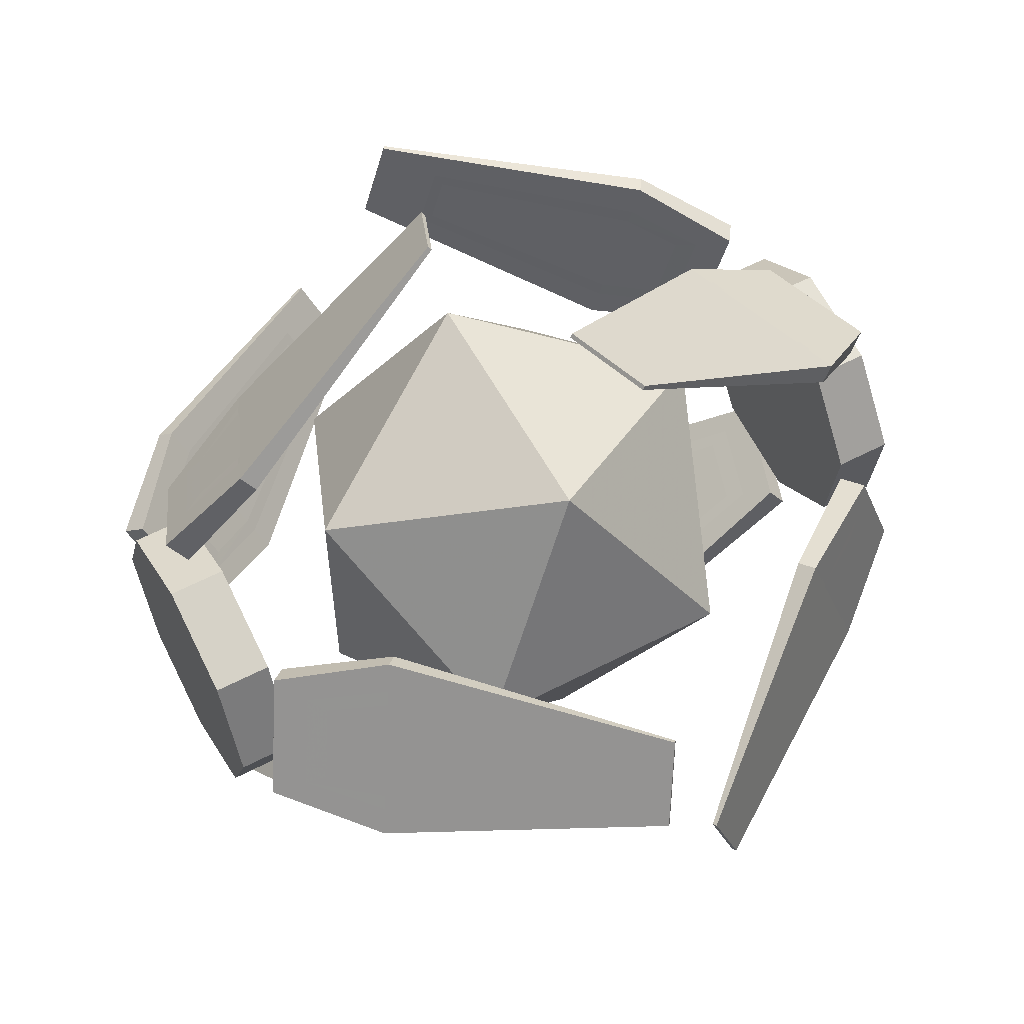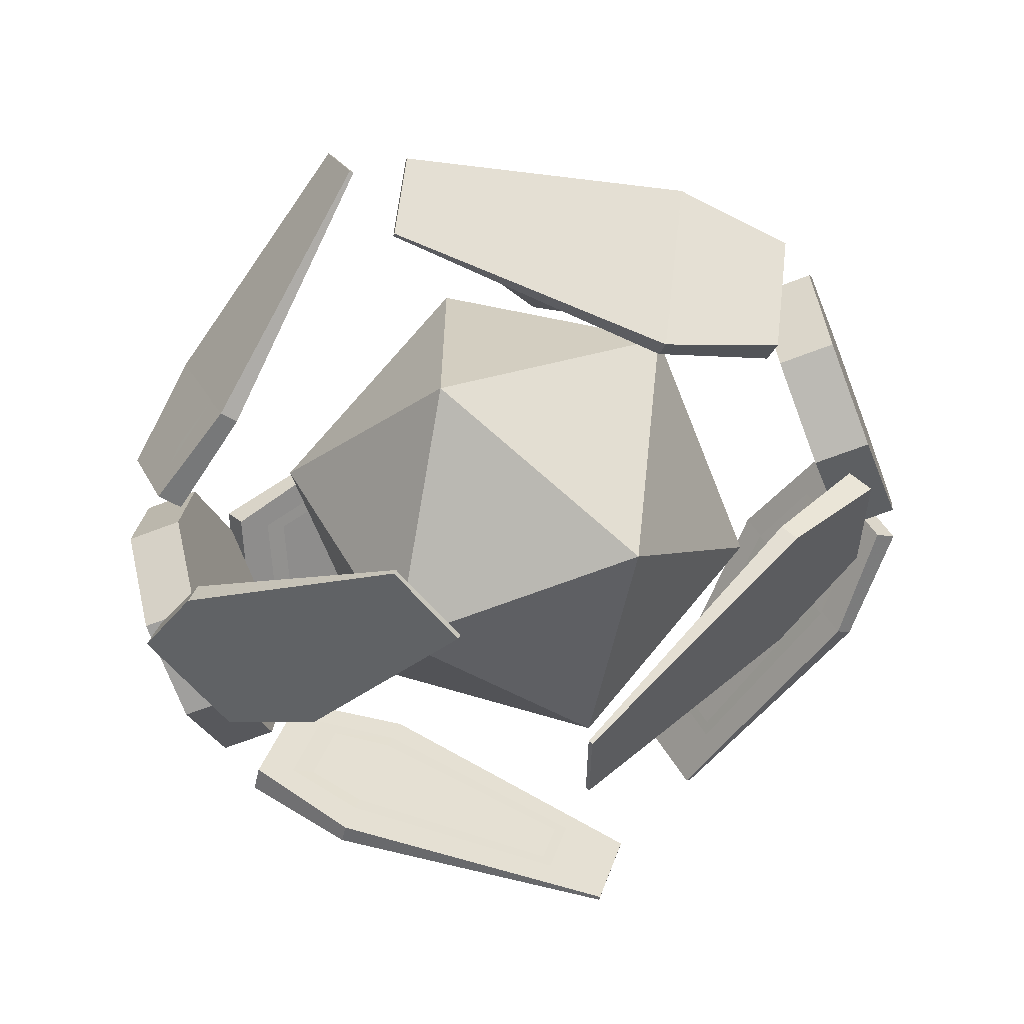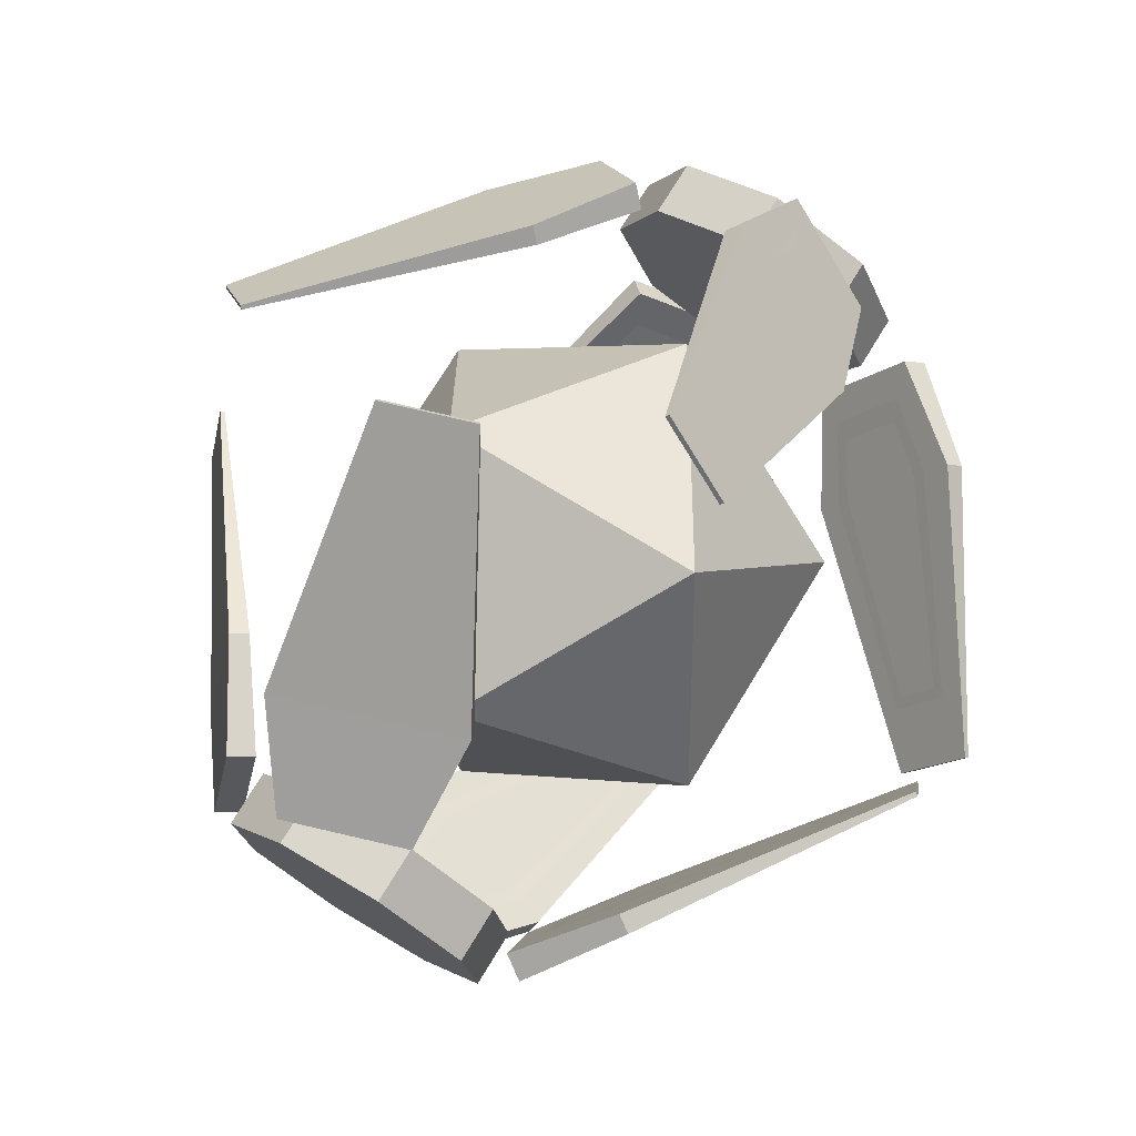
<metadata>
{"format":"obj","ext":"obj","renderer":"f3d","projection":"perspective","resolution":1024,"background":"white","views":[{"elev":58.2,"azim":151.7,"up":"+Y"},{"elev":-64.9,"azim":21.4,"up":"+Z"},{"elev":74.4,"azim":-58.6,"up":"+Y"}]}
</metadata>
<code>
v 0.0942 -0.3417 -0.06624
v 0.08897 -0.3527 -0.06034
v 0.2509 -0.2261 -0.02513
v 0.255 -0.2329 -0.01391
v 0.29 -0.1836 -0.02996
v 0.08038 -0.3194 -0.1033
v 0.06993 -0.322 -0.1113
v 0.2222 -0.1798 -0.1019
v 0.218 -0.173 -0.1132
v 0.2691 -0.1498 -0.0861
v 0.2815 -0.1331 -0.09083
v 0.3076 -0.1751 -0.02114
v -0.0942 -0.1135 -0.3291
v -0.08897 -0.1241 -0.3356
v -0.2509 -0.0913 -0.2084
v -0.255 -0.1044 -0.2086
v -0.29 -0.06586 -0.174
v -0.08038 -0.07029 -0.3283
v -0.06993 -0.06459 -0.3345
v -0.2222 -0.001641 -0.2067
v -0.218 0.01149 -0.2064
v -0.2691 -0.000316 -0.1727
v -0.2815 0.01212 -0.1607
v -0.3076 -0.06925 -0.1622
v 0.1014 -0.3495 -0.07343
v 0.09598 -0.3602 -0.06728
v 0.2645 -0.2407 -0.03959
v 0.2689 -0.2476 -0.02856
v 0.3052 -0.1999 -0.04625
v 0.08689 -0.3266 -0.1098
v 0.07599 -0.3287 -0.1174
v 0.2344 -0.1932 -0.1151
v 0.23 -0.1862 -0.1261
v 0.2832 -0.1651 -0.1014
v 0.2962 -0.149 -0.1068
v 0.3235 -0.1921 -0.03825
v -0.1014 -0.1111 -0.3394
v -0.09598 -0.1218 -0.3456
v -0.2645 -0.08605 -0.2282
v -0.2689 -0.09907 -0.2287
v -0.3052 -0.05988 -0.1962
v -0.08689 -0.06819 -0.3377
v -0.07599 -0.06268 -0.3433
v -0.2344 0.003093 -0.2248
v -0.23 0.01614 -0.2243
v -0.2832 0.005283 -0.1937
v -0.2962 0.01795 -0.1824
v -0.3235 -0.06294 -0.1855
v 0.0942 0.06624 -0.3417
v 0.08897 0.06034 -0.3527
v 0.2509 0.02513 -0.2261
v 0.255 0.01391 -0.2329
v 0.29 0.02996 -0.1836
v 0.08038 0.1033 -0.3194
v 0.06993 0.1113 -0.322
v 0.2222 0.1019 -0.1798
v 0.218 0.1132 -0.173
v 0.2691 0.0861 -0.1498
v 0.2815 0.09083 -0.1331
v 0.3076 0.02114 -0.1751
v -0.0942 0.3291 -0.1135
v -0.08897 0.3356 -0.1241
v -0.2509 0.2084 -0.0913
v -0.255 0.2086 -0.1044
v -0.29 0.174 -0.06586
v -0.08038 0.3283 -0.07029
v -0.06993 0.3345 -0.06459
v -0.2222 0.2067 -0.001641
v -0.218 0.2064 0.01149
v -0.2691 0.1727 -0.000316
v -0.2815 0.1607 0.01212
v -0.3076 0.1622 -0.06925
v 0.1014 0.07343 -0.3495
v 0.09598 0.06728 -0.3602
v 0.2645 0.03959 -0.2407
v 0.2689 0.02856 -0.2476
v 0.3052 0.04625 -0.1999
v 0.08689 0.1098 -0.3266
v 0.07599 0.1174 -0.3287
v 0.2344 0.1151 -0.1932
v 0.23 0.1261 -0.1862
v 0.2832 0.1014 -0.1651
v 0.2962 0.1068 -0.149
v 0.3235 0.03825 -0.1921
v -0.1014 0.3394 -0.1111
v -0.09598 0.3456 -0.1218
v -0.2645 0.2282 -0.08605
v -0.2689 0.2287 -0.09907
v -0.3052 0.1962 -0.05988
v -0.08689 0.3377 -0.06819
v -0.07599 0.3433 -0.06268
v -0.2344 0.2248 0.003093
v -0.23 0.2243 0.01614
v -0.2832 0.1937 0.005283
v -0.2962 0.1824 0.01795
v -0.3235 0.1855 -0.06294
v 0.0942 0.3417 0.06624
v 0.08897 0.3527 0.06034
v 0.2509 0.2261 0.02513
v 0.255 0.2329 0.01391
v 0.29 0.1836 0.02996
v 0.08038 0.3194 0.1033
v 0.06993 0.322 0.1113
v 0.2222 0.1798 0.1019
v 0.218 0.173 0.1132
v 0.2691 0.1498 0.0861
v 0.2815 0.1331 0.09083
v 0.3076 0.1751 0.02114
v -0.0942 0.1135 0.3291
v -0.08897 0.1241 0.3356
v -0.2509 0.0913 0.2084
v -0.255 0.1044 0.2086
v -0.29 0.06586 0.174
v -0.08038 0.07029 0.3283
v -0.06993 0.06459 0.3345
v -0.2222 0.001641 0.2067
v -0.218 -0.01149 0.2064
v -0.2691 0.000316 0.1727
v -0.2815 -0.01212 0.1607
v -0.3076 0.06925 0.1622
v 0.1014 0.3495 0.07343
v 0.09598 0.3602 0.06728
v 0.2645 0.2407 0.03959
v 0.2689 0.2476 0.02856
v 0.3052 0.1999 0.04625
v 0.08689 0.3266 0.1098
v 0.07599 0.3287 0.1174
v 0.2344 0.1932 0.1151
v 0.23 0.1862 0.1261
v 0.2832 0.1651 0.1014
v 0.2962 0.149 0.1068
v 0.3235 0.1921 0.03825
v -0.1014 0.1111 0.3394
v -0.09598 0.1218 0.3456
v -0.2645 0.08605 0.2282
v -0.2689 0.09907 0.2287
v -0.3052 0.05988 0.1962
v -0.08689 0.06819 0.3377
v -0.07599 0.06268 0.3433
v -0.2344 -0.003093 0.2248
v -0.23 -0.01614 0.2243
v -0.2832 -0.005283 0.1937
v -0.2962 -0.01795 0.1824
v -0.3235 0.06294 0.1855
v 0.0942 -0.06624 0.3417
v 0.08897 -0.06034 0.3527
v 0.2509 -0.02513 0.2261
v 0.255 -0.01391 0.2329
v 0.29 -0.02996 0.1836
v 0.08038 -0.1033 0.3194
v 0.06993 -0.1113 0.322
v 0.2222 -0.1019 0.1798
v 0.218 -0.1132 0.173
v 0.2691 -0.0861 0.1498
v 0.2815 -0.09083 0.1331
v 0.3076 -0.02114 0.1751
v -0.0942 -0.3291 0.1135
v -0.08897 -0.3356 0.1241
v -0.2509 -0.2084 0.0913
v -0.255 -0.2086 0.1044
v -0.29 -0.174 0.06586
v -0.08038 -0.3283 0.07029
v -0.06993 -0.3345 0.06459
v -0.2222 -0.2067 0.001641
v -0.218 -0.2064 -0.01149
v -0.2691 -0.1727 0.000316
v -0.2815 -0.1607 -0.01212
v -0.3076 -0.1622 0.06925
v 0.1014 -0.07343 0.3495
v 0.09598 -0.06728 0.3602
v 0.2645 -0.03959 0.2407
v 0.2689 -0.02856 0.2476
v 0.3052 -0.04625 0.1999
v 0.08689 -0.1098 0.3266
v 0.07599 -0.1174 0.3287
v 0.2344 -0.1151 0.1932
v 0.23 -0.1261 0.1862
v 0.2832 -0.1014 0.1651
v 0.2962 -0.1068 0.149
v 0.3235 -0.03825 0.1921
v -0.1014 -0.3394 0.1111
v -0.09598 -0.3456 0.1218
v -0.2645 -0.2282 0.08605
v -0.2689 -0.2287 0.09907
v -0.3052 -0.1962 0.05988
v -0.08689 -0.3377 0.06819
v -0.07599 -0.3433 0.06268
v -0.2344 -0.2248 -0.003093
v -0.23 -0.2243 -0.01614
v -0.2832 -0.1937 -0.005283
v -0.2962 -0.1824 -0.01795
v -0.3235 -0.1855 0.06294
f 9 7 6 8
f 6 7 2 1
f 1 2 4 3
f 11 9 8 10
f 12 11 10 5
f 4 12 5 3
f 16 14 13 15
f 13 14 19 18
f 18 19 21 20
f 24 16 15 17
f 23 24 17 22
f 21 23 22 20
f 28 26 25 27
f 25 26 31 30
f 30 31 33 32
f 36 28 27 29
f 35 36 29 34
f 33 35 34 32
f 45 43 42 44
f 42 43 38 37
f 37 38 40 39
f 47 45 44 46
f 48 47 46 41
f 40 48 41 39
f 57 55 54 56
f 54 55 50 49
f 49 50 52 51
f 59 57 56 58
f 60 59 58 53
f 52 60 53 51
f 64 62 61 63
f 61 62 67 66
f 66 67 69 68
f 72 64 63 65
f 71 72 65 70
f 69 71 70 68
f 76 74 73 75
f 73 74 79 78
f 78 79 81 80
f 84 76 75 77
f 83 84 77 82
f 81 83 82 80
f 93 91 90 92
f 90 91 86 85
f 85 86 88 87
f 95 93 92 94
f 96 95 94 89
f 88 96 89 87
f 105 103 102 104
f 102 103 98 97
f 97 98 100 99
f 107 105 104 106
f 108 107 106 101
f 100 108 101 99
f 112 110 109 111
f 109 110 115 114
f 114 115 117 116
f 120 112 111 113
f 119 120 113 118
f 117 119 118 116
f 124 122 121 123
f 121 122 127 126
f 126 127 129 128
f 132 124 123 125
f 131 132 125 130
f 129 131 130 128
f 141 139 138 140
f 138 139 134 133
f 133 134 136 135
f 143 141 140 142
f 144 143 142 137
f 136 144 137 135
f 153 151 150 152
f 150 151 146 145
f 145 146 148 147
f 155 153 152 154
f 156 155 154 149
f 148 156 149 147
f 160 158 157 159
f 157 158 163 162
f 162 163 165 164
f 168 160 159 161
f 167 168 161 166
f 165 167 166 164
f 172 170 169 171
f 169 170 175 174
f 174 175 177 176
f 180 172 171 173
f 179 180 173 178
f 177 179 178 176
f 189 187 186 188
f 186 187 182 181
f 181 182 184 183
f 191 189 188 190
f 192 191 190 185
f 184 192 185 183
v 0.3156 -0.1205 -0.1158
v 0.3529 -0.1794 -0.02229
v 0.3386 -0.1639 -0.006857
v 0.3013 -0.1051 -0.1004
v 0.02468 -0.3581 -0.1299
v 0.05205 -0.4013 -0.06133
v 0.04971 -0.3988 -0.05881
v 0.02234 -0.3556 -0.1274
v 0.2104 -0.1606 -0.1357
v 0.2664 -0.2491 0.004899
v 0.2766 -0.2601 -0.006027
v 0.2205 -0.1716 -0.1466
f 195 194 193 196
f 200 197 198 199
f 201 200 199 202
f 204 203 198 197
f 195 202 203 194
f 203 202 199 198
f 201 204 197 200
f 204 201 196 193
f 196 201 202 195
f 193 194 203 204
v 0.3108 0 -0
v 0.3108 0.09314 -0.09314
v 0.3108 0.1317 -0
v 0.3108 -0 -0.1317
v 0.3108 -0.09314 -0.09314
v 0.3108 -0.1317 -0
v 0.3108 -0.09314 0.09314
v 0.3108 -0 0.1317
v 0.3108 0.09314 0.09314
v 0.3634 0.1317 -0
v 0.3634 0.09314 -0.09314
v 0.3634 -0 -0.1317
v 0.3634 -0.09314 -0.09314
v 0.3634 -0.1317 -0
v 0.3634 -0.09314 0.09314
v 0.3634 -0 0.1317
v 0.3634 0.09314 0.09314
v 0.3634 0 0
f 207 206 205
f 206 208 205
f 208 209 205
f 209 210 205
f 210 211 205
f 211 212 205
f 212 213 205
f 213 207 205
f 214 215 206 207
f 215 216 208 206
f 216 217 209 208
f 217 218 210 209
f 218 219 211 210
f 219 220 212 211
f 220 221 213 212
f 221 214 207 213
f 215 214 222
f 216 215 222
f 217 216 222
f 218 217 222
f 219 218 222
f 220 219 222
f 221 220 222
f 214 221 222
v 0.3156 0.1158 -0.1205
v 0.3529 0.02229 -0.1794
v 0.3386 0.006857 -0.1639
v 0.3013 0.1004 -0.1051
v 0.02468 0.1299 -0.3581
v 0.05205 0.06133 -0.4013
v 0.04971 0.05881 -0.3988
v 0.02234 0.1274 -0.3556
v 0.2104 0.1357 -0.1606
v 0.2664 -0.004899 -0.2491
v 0.2766 0.006027 -0.2601
v 0.2205 0.1466 -0.1716
f 225 224 223 226
f 230 227 228 229
f 231 230 229 232
f 234 233 228 227
f 225 232 233 224
f 233 232 229 228
f 231 234 227 230
f 234 231 226 223
f 226 231 232 225
f 223 224 233 234
v 0.3156 -0.1158 0.1205
v 0.3529 -0.02229 0.1794
v 0.3386 -0.006857 0.1639
v 0.3013 -0.1004 0.1051
v 0.02468 -0.1299 0.3581
v 0.05205 -0.06133 0.4013
v 0.04971 -0.05881 0.3988
v 0.02234 -0.1274 0.3556
v 0.2104 -0.1357 0.1606
v 0.2664 0.004899 0.2491
v 0.2766 -0.006027 0.2601
v 0.2205 -0.1466 0.1716
f 237 236 235 238
f 242 239 240 241
f 243 242 241 244
f 246 245 240 239
f 237 244 245 236
f 245 244 241 240
f 243 246 239 242
f 246 243 238 235
f 238 243 244 237
f 235 236 245 246
v 0.3156 0.1205 0.1158
v 0.3529 0.1794 0.02229
v 0.3386 0.1639 0.006857
v 0.3013 0.1051 0.1004
v 0.02468 0.3581 0.1299
v 0.05205 0.4013 0.06133
v 0.04971 0.3988 0.05881
v 0.02234 0.3556 0.1274
v 0.2104 0.1606 0.1357
v 0.2664 0.2491 -0.004899
v 0.2766 0.2601 0.006027
v 0.2205 0.1716 0.1466
f 249 248 247 250
f 254 251 252 253
f 255 254 253 256
f 258 257 252 251
f 249 256 257 248
f 257 256 253 252
f 255 258 251 254
f 258 255 250 247
f 250 255 256 249
f 247 248 257 258
v -0.3156 -0.1623 -0.04003
v -0.3529 -0.1665 0.07038
v -0.3386 -0.1454 0.07603
v -0.3013 -0.1412 -0.03438
v -0.02468 -0.3751 0.06652
v -0.05205 -0.3782 0.1475
v -0.04971 -0.3747 0.1485
v -0.02234 -0.3717 0.06744
v -0.2104 -0.207 -0.03719
v -0.2664 -0.2133 0.1288
v -0.2766 -0.2282 0.1248
v -0.2205 -0.2219 -0.04119
f 261 262 259 260
f 266 265 264 263
f 267 268 265 266
f 270 263 264 269
f 261 260 269 268
f 269 264 265 268
f 267 266 263 270
f 270 259 262 267
f 262 261 268 267
f 259 270 269 260
v -0.3156 0.04003 -0.1623
v -0.3529 -0.07038 -0.1665
v -0.3386 -0.07603 -0.1454
v -0.3013 0.03438 -0.1412
v -0.02468 -0.06652 -0.3751
v -0.05205 -0.1475 -0.3782
v -0.04971 -0.1485 -0.3747
v -0.02234 -0.06744 -0.3717
v -0.2104 0.03719 -0.207
v -0.2664 -0.1288 -0.2133
v -0.2766 -0.1248 -0.2282
v -0.2205 0.04119 -0.2219
f 273 274 271 272
f 278 277 276 275
f 279 280 277 278
f 282 275 276 281
f 273 272 281 280
f 281 276 277 280
f 279 278 275 282
f 282 271 274 279
f 274 273 280 279
f 271 282 281 272
v -0.3156 0.1623 0.04003
v -0.3529 0.1665 -0.07038
v -0.3386 0.1454 -0.07603
v -0.3013 0.1412 0.03438
v -0.02468 0.3751 -0.06652
v -0.05205 0.3782 -0.1475
v -0.04971 0.3747 -0.1485
v -0.02234 0.3717 -0.06744
v -0.2104 0.207 0.03719
v -0.2664 0.2133 -0.1288
v -0.2766 0.2282 -0.1248
v -0.2205 0.2219 0.04119
f 285 286 283 284
f 290 289 288 287
f 291 292 289 290
f 294 287 288 293
f 285 284 293 292
f 293 288 289 292
f 291 290 287 294
f 294 283 286 291
f 286 285 292 291
f 283 294 293 284
v -0.3156 -0.04003 0.1623
v -0.3529 0.07038 0.1665
v -0.3386 0.07603 0.1454
v -0.3013 -0.03438 0.1412
v -0.02468 0.06652 0.3751
v -0.05205 0.1475 0.3782
v -0.04971 0.1485 0.3747
v -0.02234 0.06744 0.3717
v -0.2104 -0.03719 0.207
v -0.2664 0.1288 0.2133
v -0.2766 0.1248 0.2282
v -0.2205 -0.04119 0.2219
f 297 298 295 296
f 302 301 300 299
f 303 304 301 302
f 306 299 300 305
f 297 296 305 304
f 305 300 301 304
f 303 302 299 306
f 306 295 298 303
f 298 297 304 303
f 295 306 305 296
v -0.3108 0 -0
v -0.3108 0.03409 -0.1272
v -0.3108 0.1141 -0.06586
v -0.3108 -0.06586 -0.1141
v -0.3108 -0.1272 -0.03409
v -0.3108 -0.1141 0.06586
v -0.3108 -0.03409 0.1272
v -0.3108 0.06586 0.1141
v -0.3108 0.1272 0.03409
v -0.3634 0.1141 -0.06586
v -0.3634 0.03409 -0.1272
v -0.3634 -0.06586 -0.1141
v -0.3634 -0.1272 -0.03409
v -0.3634 -0.1141 0.06586
v -0.3634 -0.03409 0.1272
v -0.3634 0.06586 0.1141
v -0.3634 0.1272 0.03409
v -0.3634 0 0
f 309 307 308
f 308 307 310
f 310 307 311
f 311 307 312
f 312 307 313
f 313 307 314
f 314 307 315
f 315 307 309
f 316 309 308 317
f 317 308 310 318
f 318 310 311 319
f 319 311 312 320
f 320 312 313 321
f 321 313 314 322
f 322 314 315 323
f 323 315 309 316
f 317 324 316
f 318 324 317
f 319 324 318
f 320 324 319
f 321 324 320
f 322 324 321
f 323 324 322
f 316 324 323
v 0.005218 0.1983 -0.1225
v 0.005218 0.1983 0.1225
v 0.005218 -0.1983 0.1225
v 0.005218 -0.1983 -0.1225
v 0.1278 0 0.1983
v -0.1173 0 0.1983
v -0.1173 0 -0.1983
v 0.1278 0 -0.1983
v 0.2035 -0.1225 0
v 0.2035 0.1225 0
v -0.1931 0.1225 0
v -0.1931 -0.1225 0
f 326 334 325
f 325 335 326
f 325 332 331
f 325 331 335
f 325 334 332
f 329 326 330
f 334 326 329
f 326 335 330
f 328 333 327
f 327 336 328
f 329 330 327
f 327 333 329
f 330 336 327
f 331 332 328
f 328 336 331
f 328 332 333
f 329 333 334
f 330 335 336
f 331 336 335
f 332 334 333
v 0.1014 -0.3495 -0.07343
v 0.09598 -0.3602 -0.06728
v 0.2645 -0.2407 -0.03959
v 0.2689 -0.2476 -0.02856
v 0.3052 -0.1999 -0.04625
v 0.08689 -0.3266 -0.1098
v 0.07599 -0.3287 -0.1174
v 0.2344 -0.1932 -0.1151
v 0.23 -0.1862 -0.1261
v 0.2832 -0.1651 -0.1014
v 0.2962 -0.149 -0.1068
v 0.3235 -0.1921 -0.03825
v -0.1014 -0.1111 -0.3394
v -0.09598 -0.1218 -0.3456
v -0.2645 -0.08605 -0.2282
v -0.2689 -0.09907 -0.2287
v -0.3052 -0.05988 -0.1962
v -0.08689 -0.06819 -0.3377
v -0.07599 -0.06268 -0.3433
v -0.2344 0.003093 -0.2248
v -0.23 0.01614 -0.2243
v -0.2832 0.005283 -0.1937
v -0.2962 0.01795 -0.1824
v -0.3235 -0.06294 -0.1855
v 0.1014 0.07343 -0.3495
v 0.09598 0.06728 -0.3602
v 0.2645 0.03959 -0.2407
v 0.2689 0.02856 -0.2476
v 0.3052 0.04625 -0.1999
v 0.08689 0.1098 -0.3266
v 0.07599 0.1174 -0.3287
v 0.2344 0.1151 -0.1932
v 0.23 0.1261 -0.1862
v 0.2832 0.1014 -0.1651
v 0.2962 0.1068 -0.149
v 0.3235 0.03825 -0.1921
v -0.1014 0.3394 -0.1111
v -0.09598 0.3456 -0.1218
v -0.2645 0.2282 -0.08605
v -0.2689 0.2287 -0.09907
v -0.3052 0.1962 -0.05988
v -0.08689 0.3377 -0.06819
v -0.07599 0.3433 -0.06268
v -0.2344 0.2248 0.003093
v -0.23 0.2243 0.01614
v -0.2832 0.1937 0.005283
v -0.2962 0.1824 0.01795
v -0.3235 0.1855 -0.06294
v 0.1014 0.3495 0.07343
v 0.09598 0.3602 0.06728
v 0.2645 0.2407 0.03959
v 0.2689 0.2476 0.02856
v 0.3052 0.1999 0.04625
v 0.08689 0.3266 0.1098
v 0.07599 0.3287 0.1174
v 0.2344 0.1932 0.1151
v 0.23 0.1862 0.1261
v 0.2832 0.1651 0.1014
v 0.2962 0.149 0.1068
v 0.3235 0.1921 0.03825
v -0.1014 0.1111 0.3394
v -0.09598 0.1218 0.3456
v -0.2645 0.08605 0.2282
v -0.2689 0.09907 0.2287
v -0.3052 0.05988 0.1962
v -0.08689 0.06819 0.3377
v -0.07599 0.06268 0.3433
v -0.2344 -0.003093 0.2248
v -0.23 -0.01614 0.2243
v -0.2832 -0.005283 0.1937
v -0.2962 -0.01795 0.1824
v -0.3235 0.06294 0.1855
v 0.1014 -0.07343 0.3495
v 0.09598 -0.06728 0.3602
v 0.2645 -0.03959 0.2407
v 0.2689 -0.02856 0.2476
v 0.3052 -0.04625 0.1999
v 0.08689 -0.1098 0.3266
v 0.07599 -0.1174 0.3287
v 0.2344 -0.1151 0.1932
v 0.23 -0.1261 0.1862
v 0.2832 -0.1014 0.1651
v 0.2962 -0.1068 0.149
v 0.3235 -0.03825 0.1921
v -0.1014 -0.3394 0.1111
v -0.09598 -0.3456 0.1218
v -0.2645 -0.2282 0.08605
v -0.2689 -0.2287 0.09907
v -0.3052 -0.1962 0.05988
v -0.08689 -0.3377 0.06819
v -0.07599 -0.3433 0.06268
v -0.2344 -0.2248 -0.003093
v -0.23 -0.2243 -0.01614
v -0.2832 -0.1937 -0.005283
v -0.2962 -0.1824 -0.01795
v -0.3235 -0.1855 0.06294
f 340 338 337 339
f 337 338 343 342
f 342 343 345 344
f 348 340 339 341
f 347 348 341 346
f 345 347 346 344
f 357 355 354 356
f 354 355 350 349
f 349 350 352 351
f 359 357 356 358
f 360 359 358 353
f 352 360 353 351
f 364 362 361 363
f 361 362 367 366
f 366 367 369 368
f 372 364 363 365
f 371 372 365 370
f 369 371 370 368
f 381 379 378 380
f 378 379 374 373
f 373 374 376 375
f 383 381 380 382
f 384 383 382 377
f 376 384 377 375
f 388 386 385 387
f 385 386 391 390
f 390 391 393 392
f 396 388 387 389
f 395 396 389 394
f 393 395 394 392
f 405 403 402 404
f 402 403 398 397
f 397 398 400 399
f 407 405 404 406
f 408 407 406 401
f 400 408 401 399
f 412 410 409 411
f 409 410 415 414
f 414 415 417 416
f 420 412 411 413
f 419 420 413 418
f 417 419 418 416
f 429 427 426 428
f 426 427 422 421
f 421 422 424 423
f 431 429 428 430
f 432 431 430 425
f 424 432 425 423

</code>
